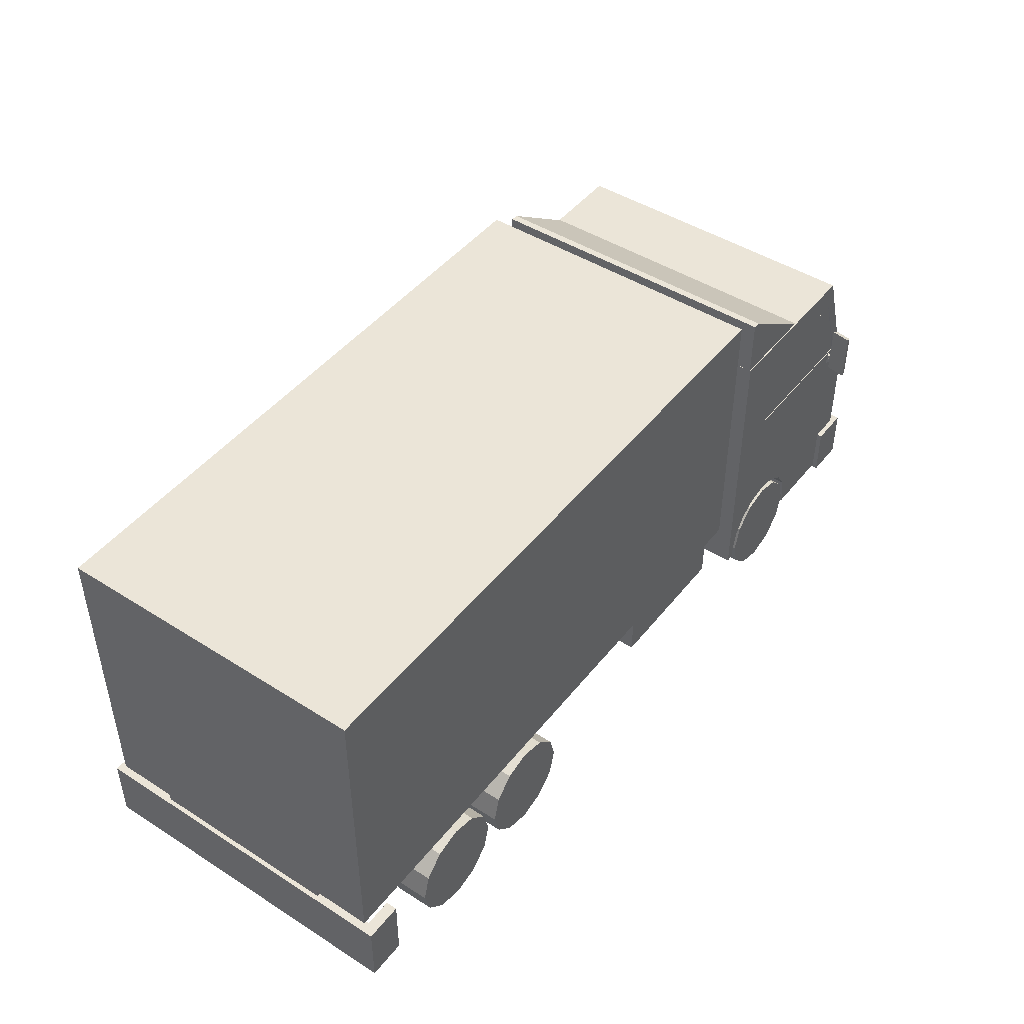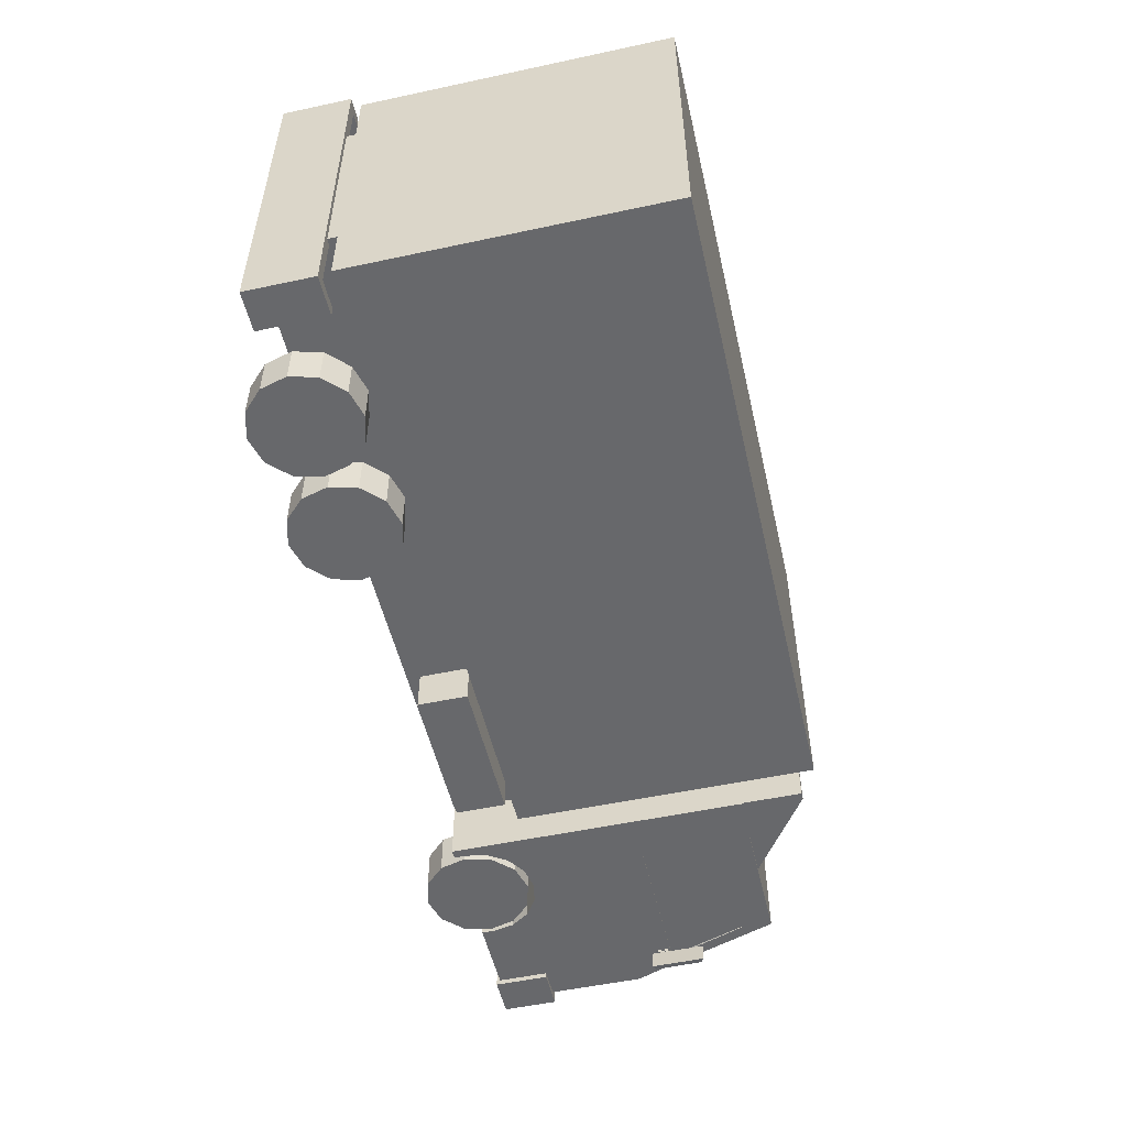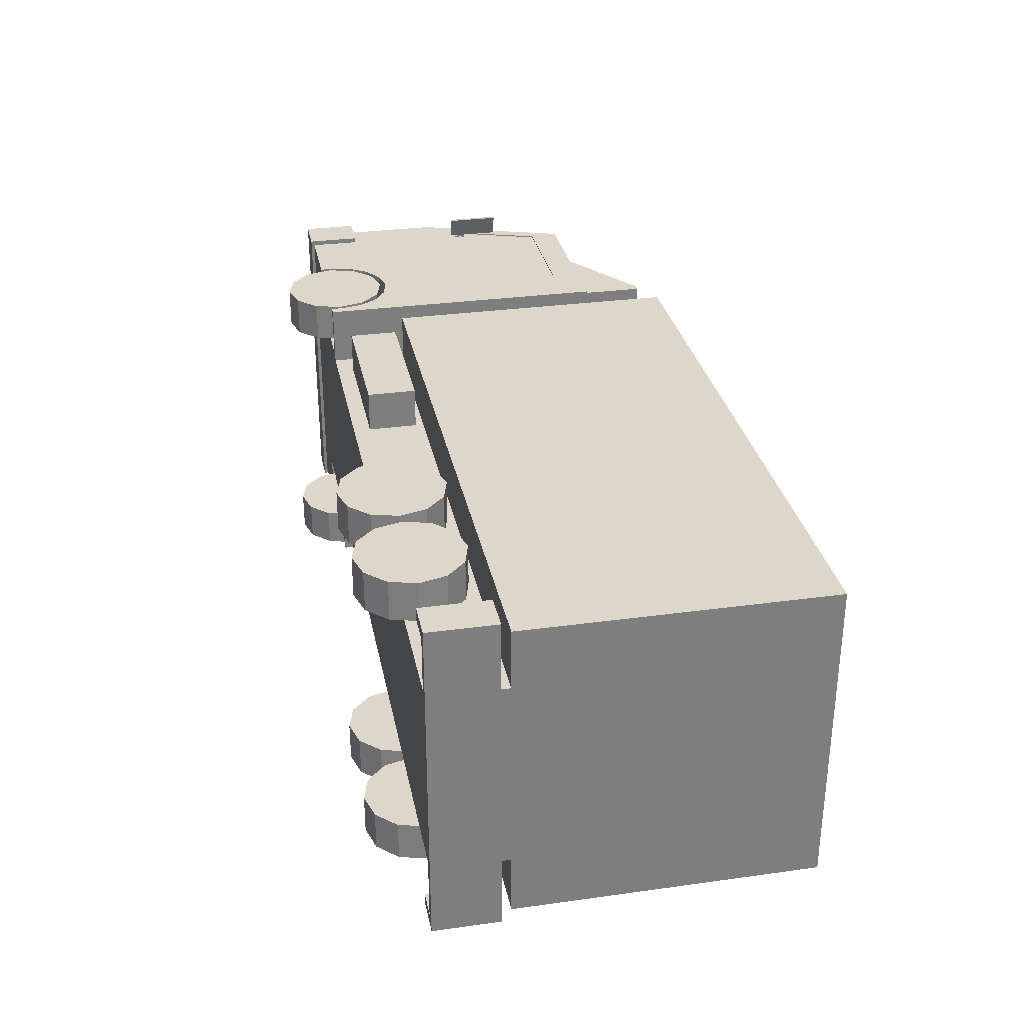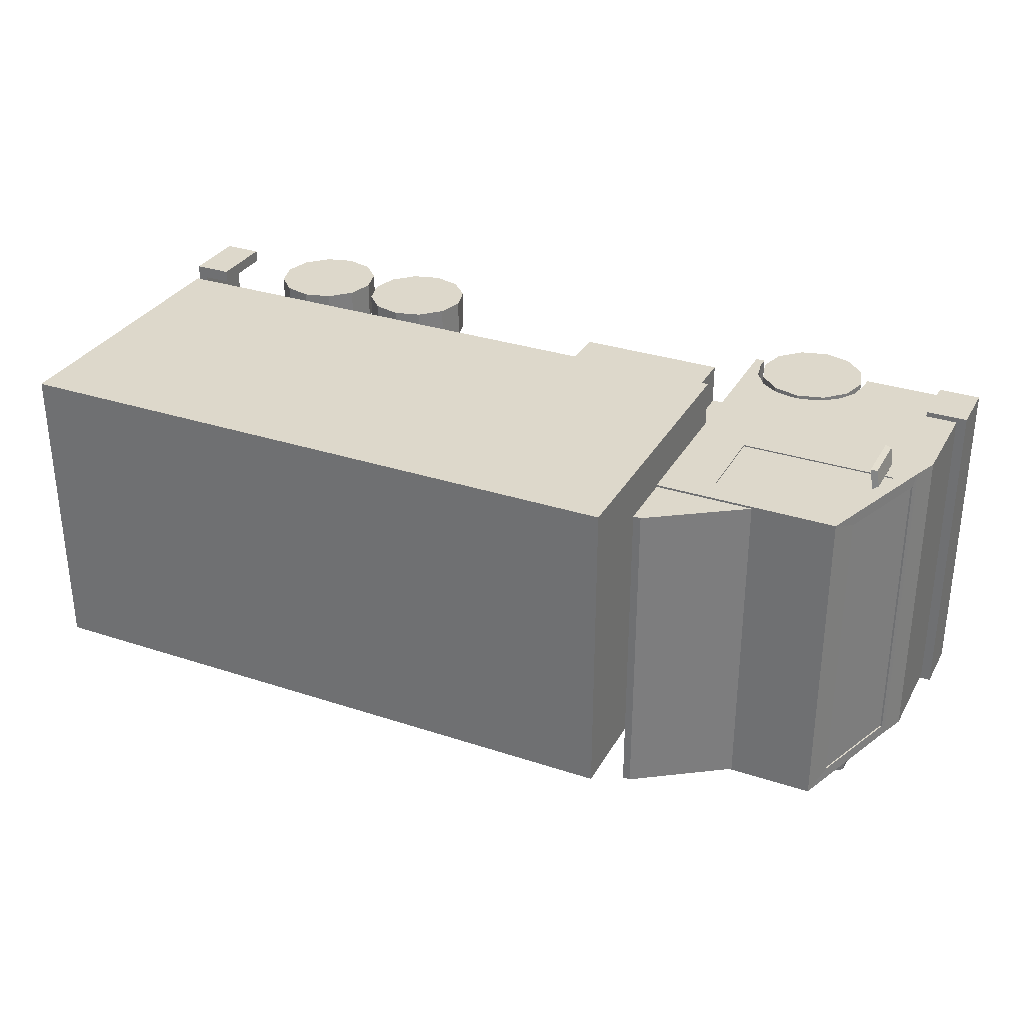
<metadata>
{"format":"obj","ext":"obj","renderer":"f3d","projection":"perspective","resolution":1024,"background":"white","views":[{"elev":45.9,"azim":126.1,"up":"+Y"},{"elev":-52.5,"azim":103.0,"up":"+Z"},{"elev":30.8,"azim":78.8,"up":"+Z"},{"elev":31.3,"azim":-154.9,"up":"+Z"}]}
</metadata>
<code>
v  -150.2 41.4 -88.08
v  -150.2 41.4 -72.33
v  -139.8 38.61 -72.33
v  -139.8 38.61 -88.08
v  -132.2 30.97 -72.33
v  -132.2 30.97 -88.08
v  -129.4 20.54 -72.33
v  -129.4 20.54 -88.08
v  -132.2 10.11 -72.33
v  -132.2 10.11 -88.08
v  -139.8 2.468 -72.33
v  -139.8 2.468 -88.08
v  -150.2 -0.3278 -72.33
v  -150.2 -0.3278 -88.08
v  -160.7 2.468 -72.33
v  -160.7 2.468 -88.08
v  -168.3 10.11 -72.33
v  -168.3 10.11 -88.08
v  -171.1 20.54 -72.33
v  -171.1 20.54 -88.08
v  -168.3 30.97 -72.33
v  -168.3 30.97 -88.08
v  -160.7 38.61 -72.33
v  -160.7 38.61 -88.08
v  36.29 41.4 -88.08
v  36.29 41.4 -72.33
v  46.72 38.61 -72.33
v  46.72 38.61 -88.08
v  54.36 30.97 -72.33
v  54.36 30.97 -88.08
v  57.15 20.54 -72.33
v  57.15 20.54 -88.08
v  54.36 10.11 -72.33
v  54.36 10.11 -88.08
v  46.72 2.468 -72.33
v  46.72 2.468 -88.08
v  36.29 -0.3278 -72.33
v  36.29 -0.3278 -88.08
v  25.85 2.468 -72.33
v  25.85 2.468 -88.08
v  18.22 10.11 -72.33
v  18.22 10.11 -88.08
v  15.42 20.54 -72.33
v  15.42 20.54 -88.08
v  18.22 30.97 -72.33
v  18.22 30.97 -88.08
v  25.85 38.61 -72.33
v  25.85 38.61 -88.08
v  82.42 41.4 -88.08
v  82.42 41.4 -72.33
v  92.85 38.61 -72.33
v  92.85 38.61 -88.08
v  100.5 30.97 -72.33
v  100.5 30.97 -88.08
v  103.3 20.54 -72.33
v  103.3 20.54 -88.08
v  100.5 10.11 -72.33
v  100.5 10.11 -88.08
v  92.85 2.468 -72.33
v  92.85 2.468 -88.08
v  82.42 -0.3278 -72.33
v  82.42 -0.3278 -88.08
v  71.99 2.468 -72.33
v  71.99 2.468 -88.08
v  64.35 10.11 -72.33
v  64.35 10.11 -88.08
v  61.55 20.54 -72.33
v  61.55 20.54 -88.08
v  64.35 30.97 -72.33
v  64.35 30.97 -88.08
v  71.99 38.61 -72.33
v  71.99 38.61 -88.08
v  82.42 41.4 20.47
v  82.42 41.4 36.22
v  92.85 38.61 36.22
v  92.85 38.61 20.47
v  100.5 30.97 36.22
v  100.5 30.97 20.47
v  103.3 20.54 36.22
v  103.3 20.54 20.47
v  100.5 10.11 36.22
v  100.5 10.11 20.47
v  92.85 2.468 36.22
v  92.85 2.468 20.47
v  82.42 -0.3278 36.22
v  82.42 -0.3278 20.47
v  71.99 2.468 36.22
v  71.99 2.468 20.47
v  64.35 10.11 36.22
v  64.35 10.11 20.47
v  61.55 20.54 36.22
v  61.55 20.54 20.47
v  64.35 30.97 36.22
v  64.35 30.97 20.47
v  71.99 38.61 36.22
v  71.99 38.61 20.47
v  36.29 41.4 20.47
v  36.29 41.4 36.22
v  46.72 38.61 36.22
v  46.72 38.61 20.47
v  54.36 30.97 36.22
v  54.36 30.97 20.47
v  57.15 20.54 36.22
v  57.15 20.54 20.47
v  54.36 10.11 36.22
v  54.36 10.11 20.47
v  46.72 2.468 36.22
v  46.72 2.468 20.47
v  36.29 -0.3278 36.22
v  36.29 -0.3278 20.47
v  25.85 2.468 36.22
v  25.85 2.468 20.47
v  18.22 10.11 36.22
v  18.22 10.11 20.47
v  15.42 20.54 36.22
v  15.42 20.54 20.47
v  18.22 30.97 36.22
v  18.22 30.97 20.47
v  25.85 38.61 36.22
v  25.85 38.61 20.47
v  -150.2 41.4 20.47
v  -150.2 41.4 36.22
v  -139.8 38.61 36.22
v  -139.8 38.61 20.47
v  -132.2 30.97 36.22
v  -132.2 30.97 20.47
v  -129.4 20.54 36.22
v  -129.4 20.54 20.47
v  -132.2 10.11 36.22
v  -132.2 10.11 20.47
v  -139.8 2.468 36.22
v  -139.8 2.468 20.47
v  -150.2 -0.3278 36.22
v  -150.2 -0.3278 20.47
v  -160.7 2.468 36.22
v  -160.7 2.468 20.47
v  -168.3 10.11 36.22
v  -168.3 10.11 20.47
v  -171.1 20.54 36.22
v  -171.1 20.54 20.47
v  -168.3 30.97 36.22
v  -168.3 30.97 20.47
v  -160.7 38.61 36.22
v  -160.7 38.61 20.47
v  -127.3 157 35.41
v  -127.3 157 -87.4
v  -162.6 132.9 -87.4
v  -162.6 132.9 35.41
v  -124.4 157 -87.4
v  -124.4 132.9 -87.4
v  -124.4 157 35.41
v  -124.4 132.9 35.41
v  -108 42.2 -67.29
v  -108 42.2 -83.55
v  -108 22.77 -83.55
v  -108 22.77 -67.29
v  -50.04 42.2 -83.55
v  -50.04 22.77 -83.55
v  -50.04 42.2 -67.29
v  -50.04 22.77 -67.29
v  -108 42.2 31.56
v  -108 42.2 15.29
v  -108 22.77 15.29
v  -108 22.77 31.56
v  -50.04 42.2 15.29
v  -50.04 22.77 15.29
v  -50.04 42.2 31.56
v  -50.04 22.77 31.56
v  -200.3 102.9 44.99
v  -201.4 102.9 38.54
v  -201.4 83.58 38.54
v  -200.3 83.58 44.99
v  -199.3 103.7 37.34
v  -199.3 82.7 37.34
v  -197.9 103.7 45.39
v  -197.9 82.7 45.39
v  -200.7 89.27 38.35
v  -200.7 89.27 37.08
v  -200.7 88.01 37.08
v  -200.7 88.01 38.35
v  -199.4 88.01 37.08
v  -200.7 88.01 34.23
v  -199.4 88.01 34.23
v  -199.4 89.27 37.08
v  -199.4 89.27 38.35
v  -199.4 88.01 38.35
v  -200.7 84.14 36
v  -199.4 84.14 36
v  -200.7 84.14 34.73
v  -199.4 84.14 34.73
v  -200.7 89.27 34.23
v  -199.4 89.27 34.23
v  -201.5 102.9 -90.53
v  -200.3 102.9 -96.99
v  -200.3 83.58 -96.99
v  -201.5 83.58 -90.53
v  -197.9 103.7 -97.39
v  -197.9 82.7 -97.39
v  -199.3 103.7 -89.33
v  -199.3 82.7 -89.33
v  -199.4 89.27 -90.35
v  -199.4 89.27 -89.08
v  -199.4 88.01 -89.08
v  -199.4 88.01 -90.35
v  -200.7 88.01 -89.08
v  -199.4 88.01 -86.22
v  -200.7 88.01 -86.22
v  -200.7 89.27 -89.08
v  -200.7 89.27 -90.35
v  -200.7 88.01 -90.35
v  -199.4 84.14 -88
v  -200.7 84.14 -88
v  -199.4 84.14 -86.73
v  -200.7 84.14 -86.73
v  -199.4 89.27 -86.22
v  -200.7 89.27 -86.22
v  -208 16.67 -87.84
v  -208 16.67 36.18
v  -215 16.67 36.18
v  -215 16.67 -87.84
v  -211.4 83.35 -87.84
v  -215 73.87 -87.84
v  -124.3 16.67 36.18
v  -127.9 16.67 36.18
v  -127.9 16.67 14.58
v  -127.9 16.67 -66.38
v  -172.7 16.67 14.58
v  -172.7 16.67 36.18
v  -172.7 16.67 -66.38
v  -172.7 16.67 -87.84
v  -127.9 16.67 -87.84
v  -124.3 16.67 -87.84
v  -211.4 83.35 36.18
v  -215 73.87 36.18
v  -127.8 21.36 -87.84
v  -129.6 29.94 -87.84
v  -172.7 21.36 -87.84
v  -171 29.94 -87.84
v  -166.1 37.21 -87.84
v  -158.8 42.07 -87.84
v  -202.9 94.78 -87.84
v  -204 90.08 -87.84
v  -144.1 90.08 -87.84
v  -150.3 43.78 -87.84
v  -141.7 42.07 -87.84
v  -134.4 37.21 -87.84
v  -144.1 91.42 -87.84
v  -124.3 79.17 -87.84
v  -124.3 133.3 -87.84
v  -124.3 133.3 36.18
v  -124.3 122.4 36.18
v  -124.3 122 36.18
v  -124.3 110.1 36.18
v  -124.3 79.17 36.18
v  -144.1 91.42 36.18
v  -144.1 90.08 36.18
v  -204 90.08 36.18
v  -202.9 94.78 36.18
v  -172.7 21.36 36.18
v  -171 29.94 36.18
v  -166.1 37.21 36.18
v  -158.8 42.07 36.18
v  -150.3 43.78 36.18
v  -141.7 42.07 36.18
v  -134.4 37.21 36.18
v  -129.6 29.94 36.18
v  -127.8 21.36 36.18
v  -127.8 21.36 14.58
v  -172.7 21.36 14.58
v  -193.2 122 -87.84
v  -194.1 133.3 -87.84
v  -144.1 122 -87.84
v  -204 90.08 -87.51
v  -144.1 90.08 -87.51
v  -144.1 122 -87.51
v  -194.1 133.3 36.18
v  -193.2 122 36.18
v  -144.1 122 36.18
v  -144.1 122 35.69
v  -144.1 90.08 35.69
v  -204 90.08 35.69
v  -193.2 122 35.69
v  -171 29.94 14.58
v  -166.1 37.21 14.58
v  -158.8 42.07 14.58
v  -150.3 43.78 14.58
v  -141.7 42.07 14.58
v  -134.4 37.21 14.58
v  -129.6 29.94 14.58
v  -210.6 85.58 31.45
v  -210.6 85.58 -83.24
v  -197.8 122.3 -83.24
v  -197.8 122.3 31.45
v  -193.2 122 -87.51
v  -209.9 85.58 31.45
v  -209.9 85.58 -83.24
v  -197.3 122.3 31.45
v  -197.3 122.3 -83.24
v  -141.7 42.07 -66.38
v  -150.3 43.78 -66.38
v  -158.8 42.07 -66.38
v  -172.7 21.36 -66.38
v  -171 29.94 -66.38
v  -166.1 37.21 -66.38
v  -134.4 37.21 -66.38
v  -129.6 29.94 -66.38
v  -127.8 21.36 -66.38
v  -218.8 36.54 38.18
v  -218.8 36.54 -89.87
v  -218.8 15.27 -89.87
v  -218.8 15.27 38.18
v  -202.7 36.54 -89.87
v  -202.7 15.27 -89.87
v  -202.7 36.54 38.18
v  -202.7 15.27 38.18
v  135 42.54 35.18
v  135 42.54 -86.87
v  135 16.35 -86.87
v  135 16.35 35.18
v  139 16.35 -86.87
v  135 16.35 -91.3
v  139 16.35 -91.3
v  139 42.54 -86.87
v  139 42.54 35.18
v  139 16.35 35.18
v  139 16.35 39.96
v  135 16.35 39.96
v  135 42.54 -91.3
v  139 42.54 -91.3
v  124 16.35 39.96
v  124 16.35 35.18
v  139 42.54 39.96
v  135 42.54 39.96
v  124 42.54 35.18
v  124 42.54 39.96
v  124 16.35 -86.87
v  124 42.54 -86.87
v  124 42.54 -91.3
v  124 16.35 -91.3
v  -125.1 46.36 12.2
v  -125.1 46.36 -63.81
v  -125.1 16.67 -63.81
v  -125.1 16.67 12.2
v  137.3 46.36 -63.81
v  137.3 16.67 -63.81
v  137.3 46.36 12.2
v  137.3 16.67 12.2
v  -113.3 163.5 35.63
v  -113.3 163.5 -87.24
v  -113.3 46.23 -87.24
v  -113.3 46.23 35.63
v  137.6 163.5 -87.24
v  137.6 46.23 -87.24
v  137.6 163.5 35.63
v  137.6 46.23 35.63
g Container
f 1 2 3 4
f 4 3 5 6
f 6 5 7 8
f 8 7 9 10
f 10 9 11 12
f 12 11 13 14
f 14 13 15 16
f 16 15 17 18
f 18 17 19 20
f 20 19 21 22
f 3 2 23 21
f 3 21 19 17
f 3 17 15 13
f 3 13 11 9
f 3 9 7 5
f 24 23 2 1
f 22 21 23 24
f 1 4 6 8
f 1 8 10 12
f 1 12 14 16
f 1 16 18 20
f 1 20 22 24
f 25 26 27 28
f 28 27 29 30
f 30 29 31 32
f 32 31 33 34
f 34 33 35 36
f 36 35 37 38
f 38 37 39 40
f 40 39 41 42
f 42 41 43 44
f 44 43 45 46
f 27 26 47 45
f 27 45 43 41
f 27 41 39 37
f 27 37 35 33
f 27 33 31 29
f 48 47 26 25
f 46 45 47 48
f 25 28 30 32
f 25 32 34 36
f 25 36 38 40
f 25 40 42 44
f 25 44 46 48
f 49 50 51 52
f 52 51 53 54
f 54 53 55 56
f 56 55 57 58
f 58 57 59 60
f 60 59 61 62
f 62 61 63 64
f 64 63 65 66
f 66 65 67 68
f 68 67 69 70
f 51 50 71 69
f 51 69 67 65
f 51 65 63 61
f 51 61 59 57
f 51 57 55 53
f 72 71 50 49
f 70 69 71 72
f 49 52 54 56
f 49 56 58 60
f 49 60 62 64
f 49 64 66 68
f 49 68 70 72
f 73 74 75 76
f 76 75 77 78
f 78 77 79 80
f 80 79 81 82
f 82 81 83 84
f 84 83 85 86
f 86 85 87 88
f 88 87 89 90
f 90 89 91 92
f 92 91 93 94
f 75 74 95 93
f 75 93 91 89
f 75 89 87 85
f 75 85 83 81
f 75 81 79 77
f 96 95 74 73
f 94 93 95 96
f 73 76 78 80
f 73 80 82 84
f 73 84 86 88
f 73 88 90 92
f 73 92 94 96
f 97 98 99 100
f 100 99 101 102
f 102 101 103 104
f 104 103 105 106
f 106 105 107 108
f 108 107 109 110
f 110 109 111 112
f 112 111 113 114
f 114 113 115 116
f 116 115 117 118
f 99 98 119 117
f 99 117 115 113
f 99 113 111 109
f 99 109 107 105
f 99 105 103 101
f 120 119 98 97
f 118 117 119 120
f 97 100 102 104
f 97 104 106 108
f 97 108 110 112
f 97 112 114 116
f 97 116 118 120
f 121 122 123 124
f 124 123 125 126
f 126 125 127 128
f 128 127 129 130
f 130 129 131 132
f 132 131 133 134
f 134 133 135 136
f 136 135 137 138
f 138 137 139 140
f 140 139 141 142
f 123 122 143 141
f 123 141 139 137
f 123 137 135 133
f 123 133 131 129
f 123 129 127 125
f 144 143 122 121
f 142 141 143 144
f 121 124 126 128
f 121 128 130 132
f 121 132 134 136
f 121 136 138 140
f 121 140 142 144
f 145 146 147 148
f 146 149 150 147
f 149 151 152 150
f 151 145 148 152
f 148 147 150 152
f 151 149 146 145
f 153 154 155 156
f 154 157 158 155
f 157 159 160 158
f 159 153 156 160
f 156 155 158 160
f 159 157 154 153
f 161 162 163 164
f 162 165 166 163
f 165 167 168 166
f 167 161 164 168
f 164 163 166 168
f 167 165 162 161
f 169 170 171 172
f 170 173 174 171
f 173 175 176 174
f 175 169 172 176
f 172 171 174 176
f 175 173 170 169
f 177 178 179 180
f 181 179 182 183
f 184 185 186 181
f 185 177 180 186
f 186 180 187 188
f 185 184 178 177
f 187 189 190 188
f 181 186 188 190
f 179 181 190 189
f 180 179 189 187
f 191 192 183 182
f 184 181 183 192
f 178 184 192 191
f 179 178 191 182
f 193 194 195 196
f 194 197 198 195
f 197 199 200 198
f 199 193 196 200
f 196 195 198 200
f 199 197 194 193
f 201 202 203 204
f 205 203 206 207
f 208 209 210 205
f 209 201 204 210
f 210 204 211 212
f 209 208 202 201
f 211 213 214 212
f 205 210 212 214
f 203 205 214 213
f 204 203 213 211
f 215 216 207 206
f 208 205 207 216
f 202 208 216 215
f 203 202 215 206
f 217 218 219 220
f 221 217 220 222
f 223 224 225 226
f 227 228 218 229
f 218 217 230 229
f 225 227 229 226
f 223 226 231 232
f 218 233 234 219
f 219 234 222 220
f 234 233 221 222
f 232 231 235 236
f 237 230 217 238
f 239 238 217 240
f 221 241 242 217
f 217 242 243 240
f 244 240 243 245
f 246 245 243 236
f 232 236 243 247
f 232 247 248
f 248 249 250 251
f 248 251 252 253
f 248 253 254 223
f 248 223 232
f 254 255 256 257
f 257 258 233 228
f 233 218 228
f 257 228 259 260
f 257 260 261 254
f 254 261 262 263
f 254 263 264 265
f 254 265 266 267
f 254 267 224 223
f 268 225 224 267
f 259 228 227 269
f 270 241 221 271
f 272 270 271 249
f 247 272 249 248
f 243 242 273 274
f 272 247 243 274
f 272 274 275
f 249 271 276 250
f 250 276 251
f 252 251 276 277
f 276 233 258 277
f 252 277 278
f 252 278 255 253
f 253 255 254
f 279 280 256 255
f 279 255 278
f 257 256 280 281
f 257 281 282 277
f 257 277 258
f 260 259 269 283
f 261 260 283 284
f 262 261 284 285
f 263 262 285 286
f 264 263 286 287
f 265 264 287 288
f 266 265 288 289
f 267 266 289 268
f 269 227 225 268
f 269 268 289 288
f 269 288 287 286
f 269 286 285 284
f 269 284 283
f 221 233 290 291
f 271 221 291 292
f 276 271 292 293
f 233 276 293 290
f 270 272 275 294
f 294 273 242 241
f 294 241 270
f 275 274 273 294
f 278 277 282 279
f 282 281 280 279
f 291 290 295 296
f 290 293 297 295
f 292 291 296 298
f 298 296 295 297
f 293 292 298 297
f 244 245 299 300
f 240 244 300 301
f 226 229 302 303
f 226 303 304 301
f 226 301 300 299
f 226 299 305 306
f 226 306 307
f 245 246 305 299
f 239 240 301 304
f 235 231 226 307
f 236 235 307 306
f 246 236 306 305
f 238 239 304 303
f 237 238 303 302
f 229 230 237 302
f 308 309 310 311
f 309 312 313 310
f 312 314 315 313
f 314 308 311 315
f 311 310 313 315
f 314 312 309 308
f 316 317 318 319
f 320 318 321 322
f 323 324 325 320
f 319 325 326 327
f 319 318 320 325
f 324 323 317 316
f 328 329 322 321
f 323 320 322 329
f 317 323 329 328
f 319 327 330 331
f 332 333 327 326
f 324 316 333 332
f 325 324 332 326
f 333 316 334 335
f 336 337 338 339
f 334 331 330 335
f 327 333 335 330
f 317 328 338 337
f 321 318 336 339
f 328 321 339 338
f 318 317 337 336
f 316 319 331 334
f 340 341 342 343
f 341 344 345 342
f 344 346 347 345
f 346 340 343 347
f 343 342 345 347
f 346 344 341 340
f 348 349 350 351
f 349 352 353 350
f 352 354 355 353
f 354 348 351 355
f 351 350 353 355
f 354 352 349 348

</code>
